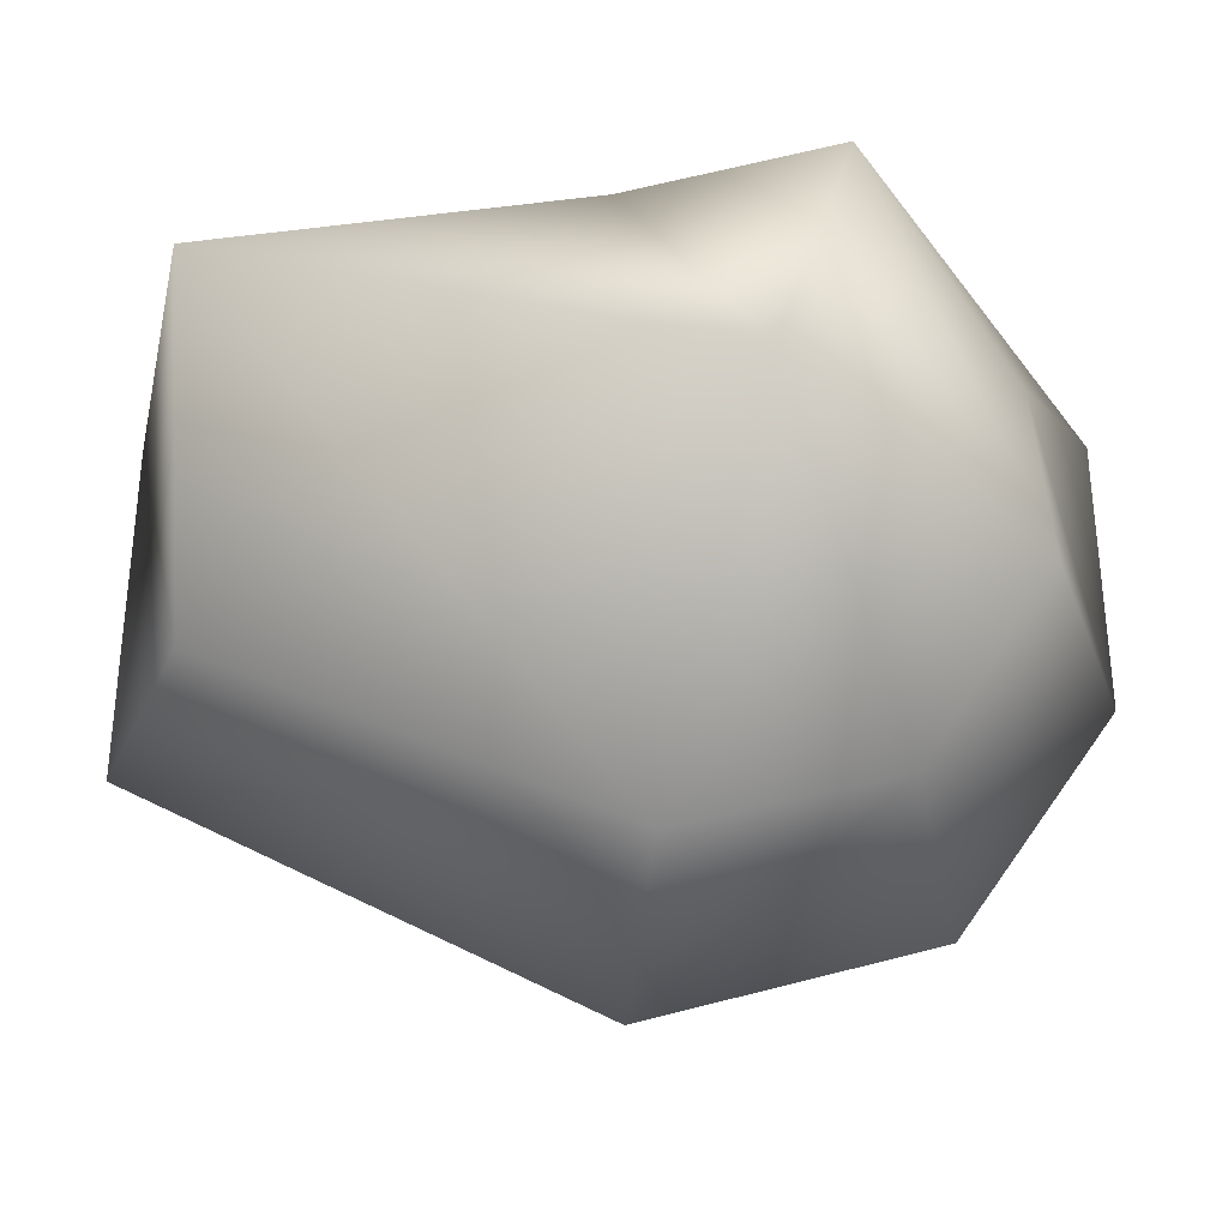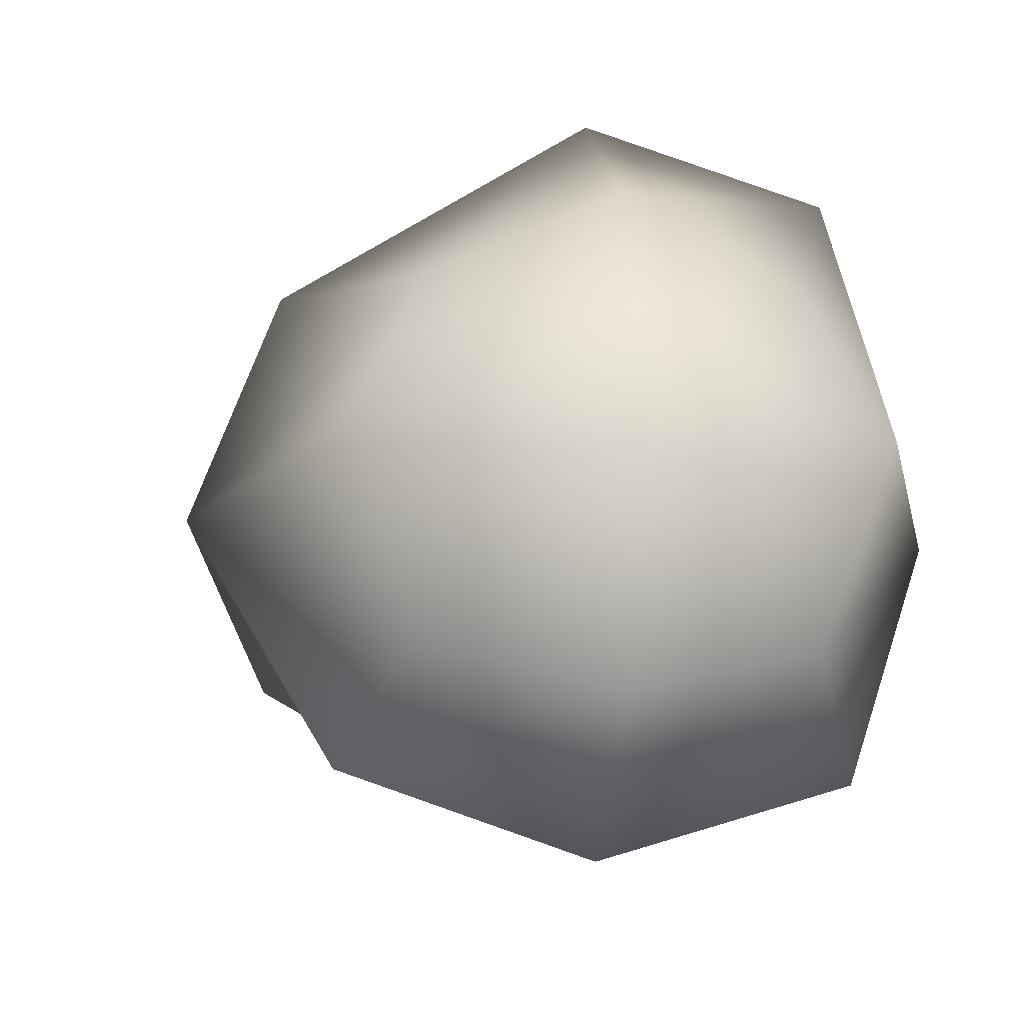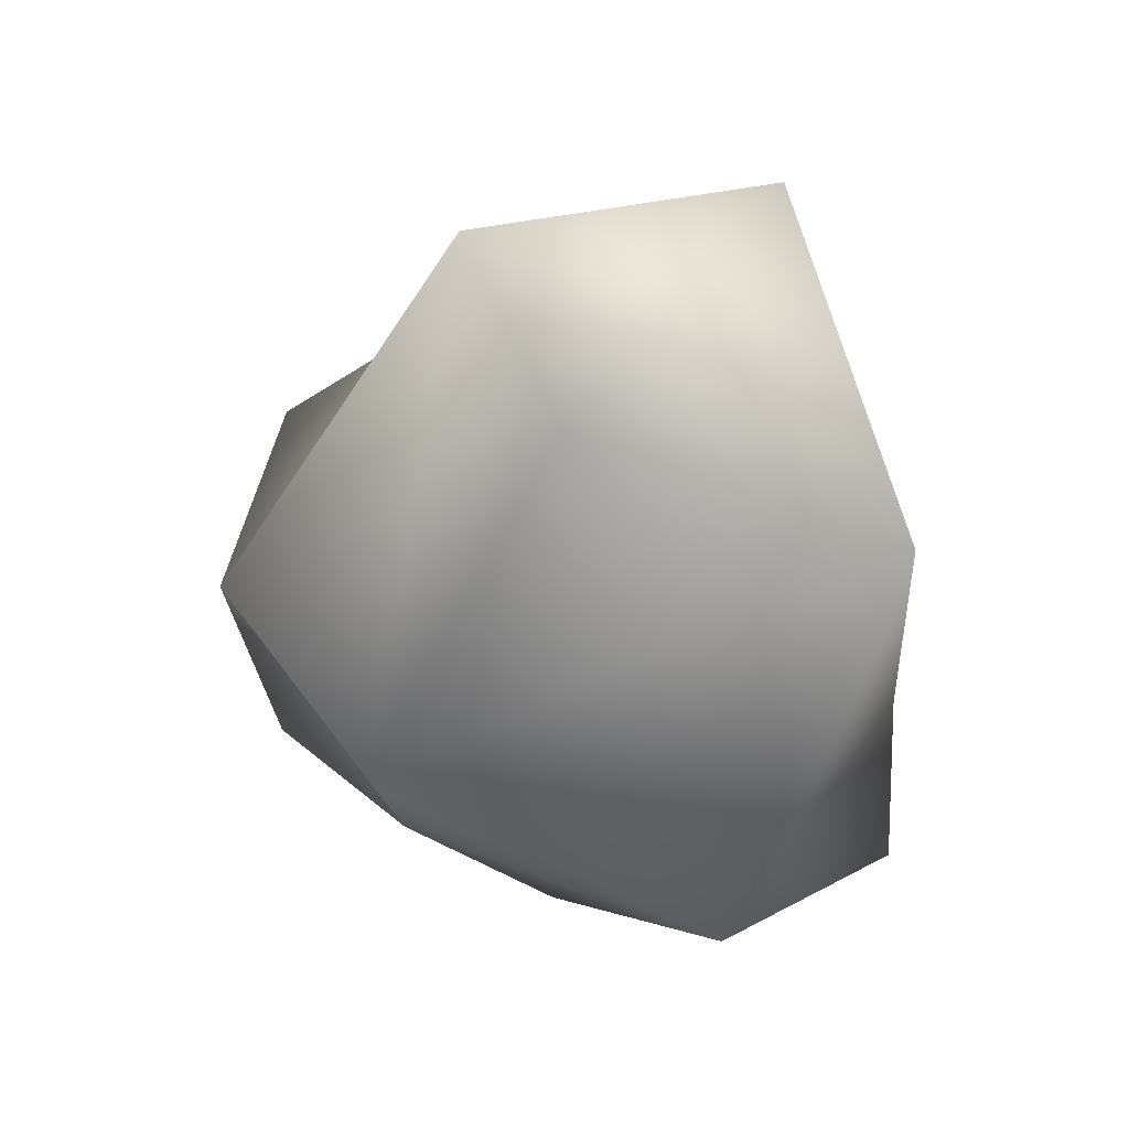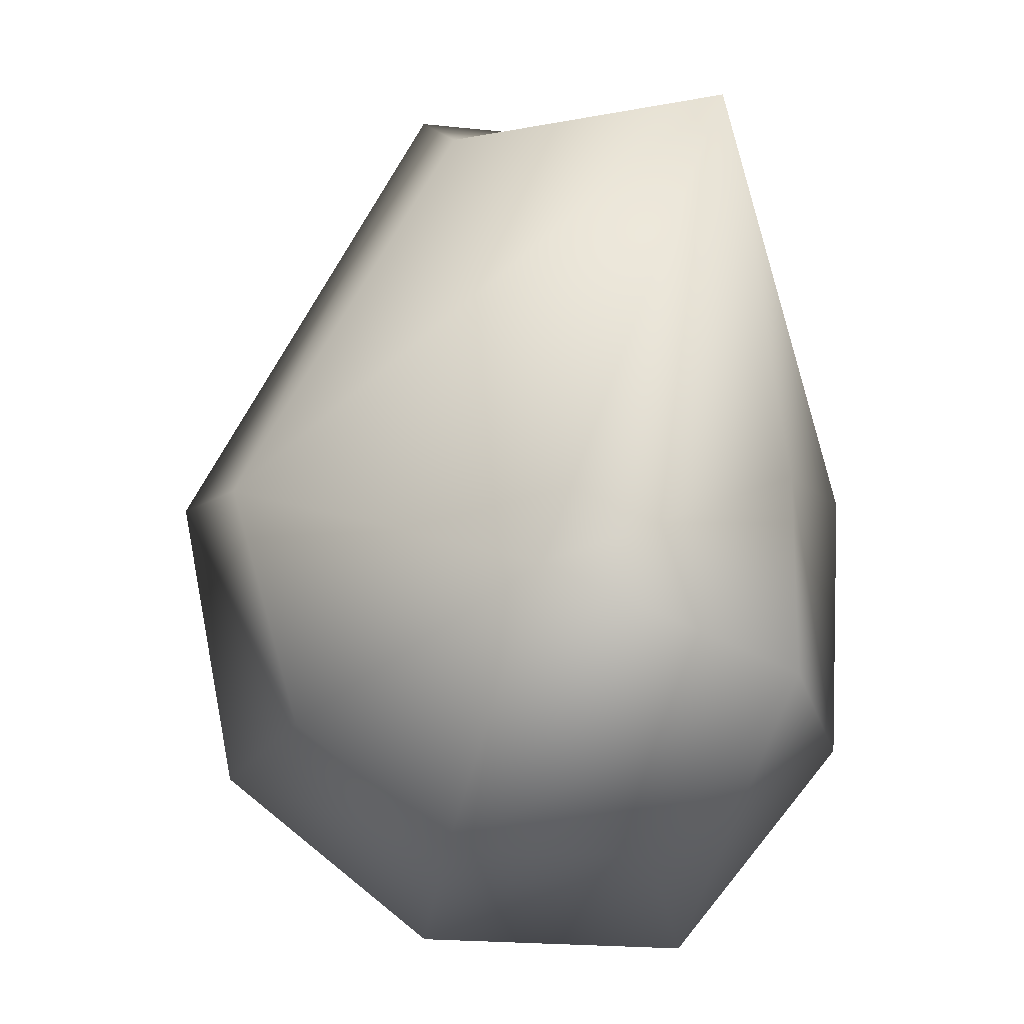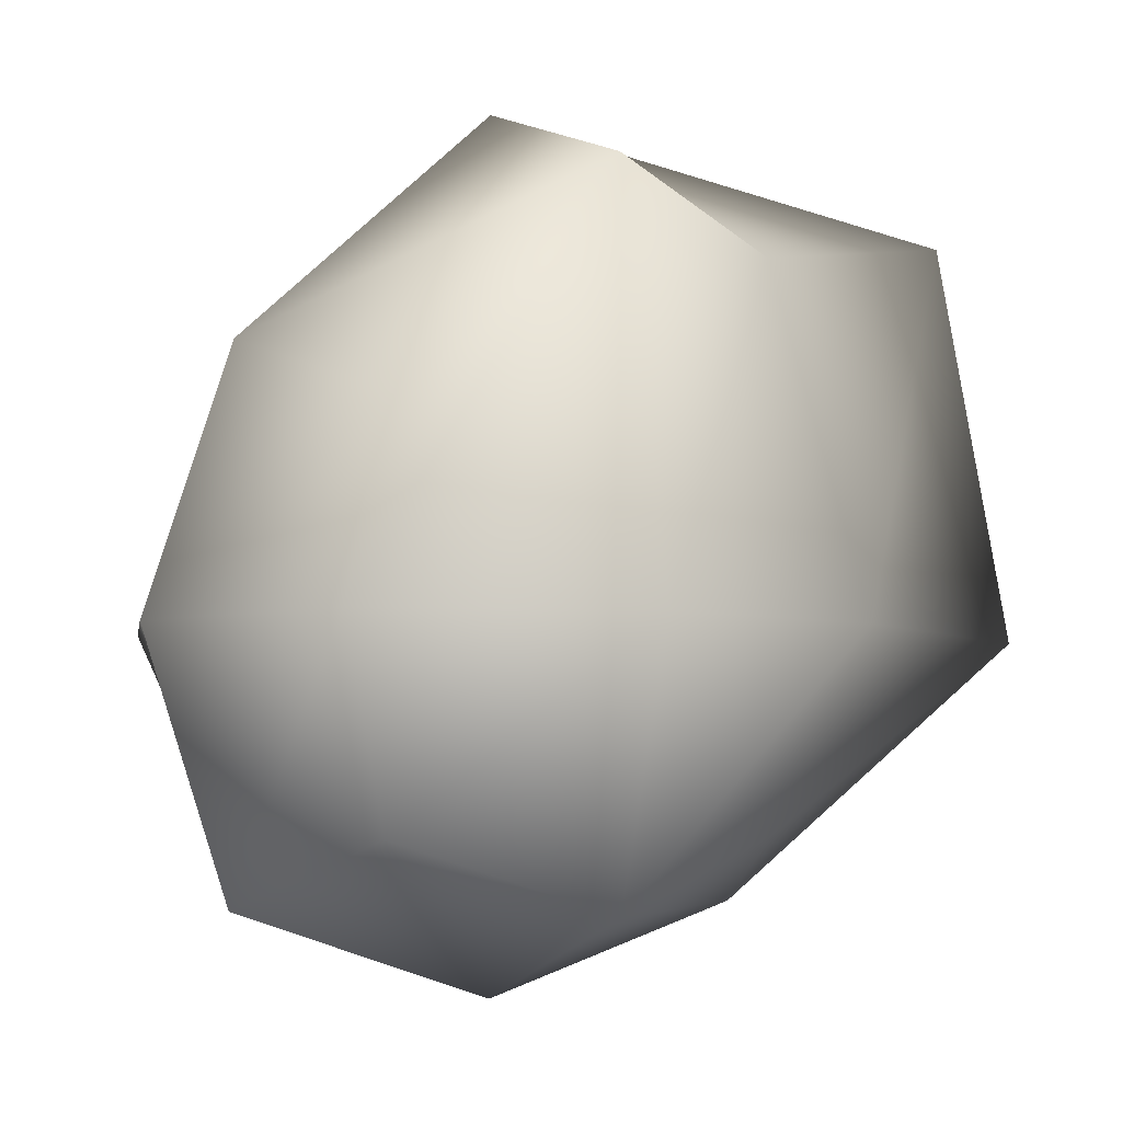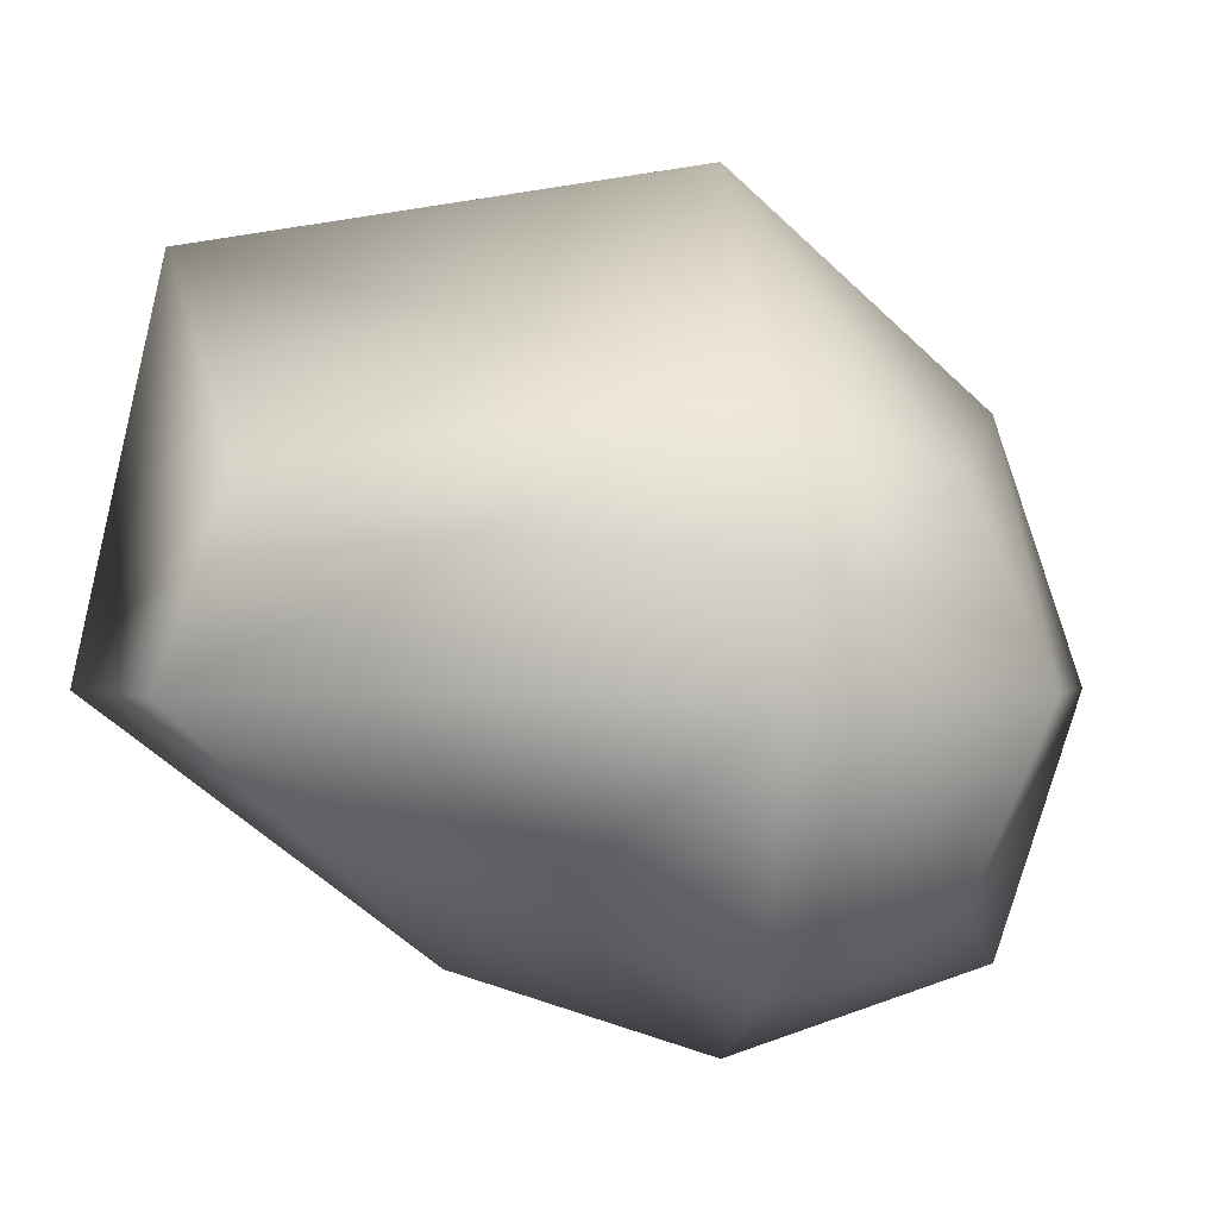
<metadata>
{"format":"obj","ext":"obj","renderer":"f3d","projection":"perspective","resolution":1024,"background":"white","views":[{"elev":64.7,"azim":83.4,"up":"+Y"},{"elev":-23.6,"azim":150.9,"up":"+Y"},{"elev":53.4,"azim":160.1,"up":"+Z"},{"elev":78.8,"azim":177.3,"up":"+Y"},{"elev":-4.4,"azim":-140.5,"up":"+Y"},{"elev":-0.5,"azim":60.9,"up":"+Y"}]}
</metadata>
<code>
g default
v -2.044 0.8488 1.001
v 1.581 0.8488 2.554
v -2.044 6.312 1.001
v 1.205 4.792 5.245
v -0.4904 4.792 -2.624
v 3.134 4.792 -1.07
v -0.4904 0.8488 -2.624
v 3.134 0.8488 -1.07
v -1.901 7.002 -1.083
v 4.04 2.82 -1.433
v 1.594 0.1588 -2.481
v -0.8528 2.82 -3.53
v 2.992 0.1588 1.014
v -1.901 0.1588 -1.083
v -0.5033 0.1588 2.412
v 1.567 2.82 6.151
v -1.536 7.002 4.821
v -2.95 2.82 1.363
v 3.648 5.482 1.295
v 1.594 5.482 -2.481
v -1.885 2.82 5.636
v 0.5451 7.889 -0.03476
v 1.943 2.82 -3.297
v 0.5451 -0.7284 -0.03476
v 4.464 2.82 1.645
v -2.717 2.82 -1.433
g pCube1
f 1 15 21 18
f 15 2 16 21
f 21 16 4 17
f 18 21 17 3
f 3 17 22 9
f 17 4 19 22
f 22 19 6 20
f 9 22 20 5
f 5 20 23 12
f 20 6 10 23
f 23 10 8 11
f 12 23 11 7
f 7 11 24 14
f 11 8 13 24
f 24 13 2 15
f 14 24 15 1
f 2 13 25 16
f 13 8 10 25
f 25 10 6 19
f 16 25 19 4
f 7 14 26 12
f 14 1 18 26
f 26 18 3 9
f 12 26 9 5

</code>
